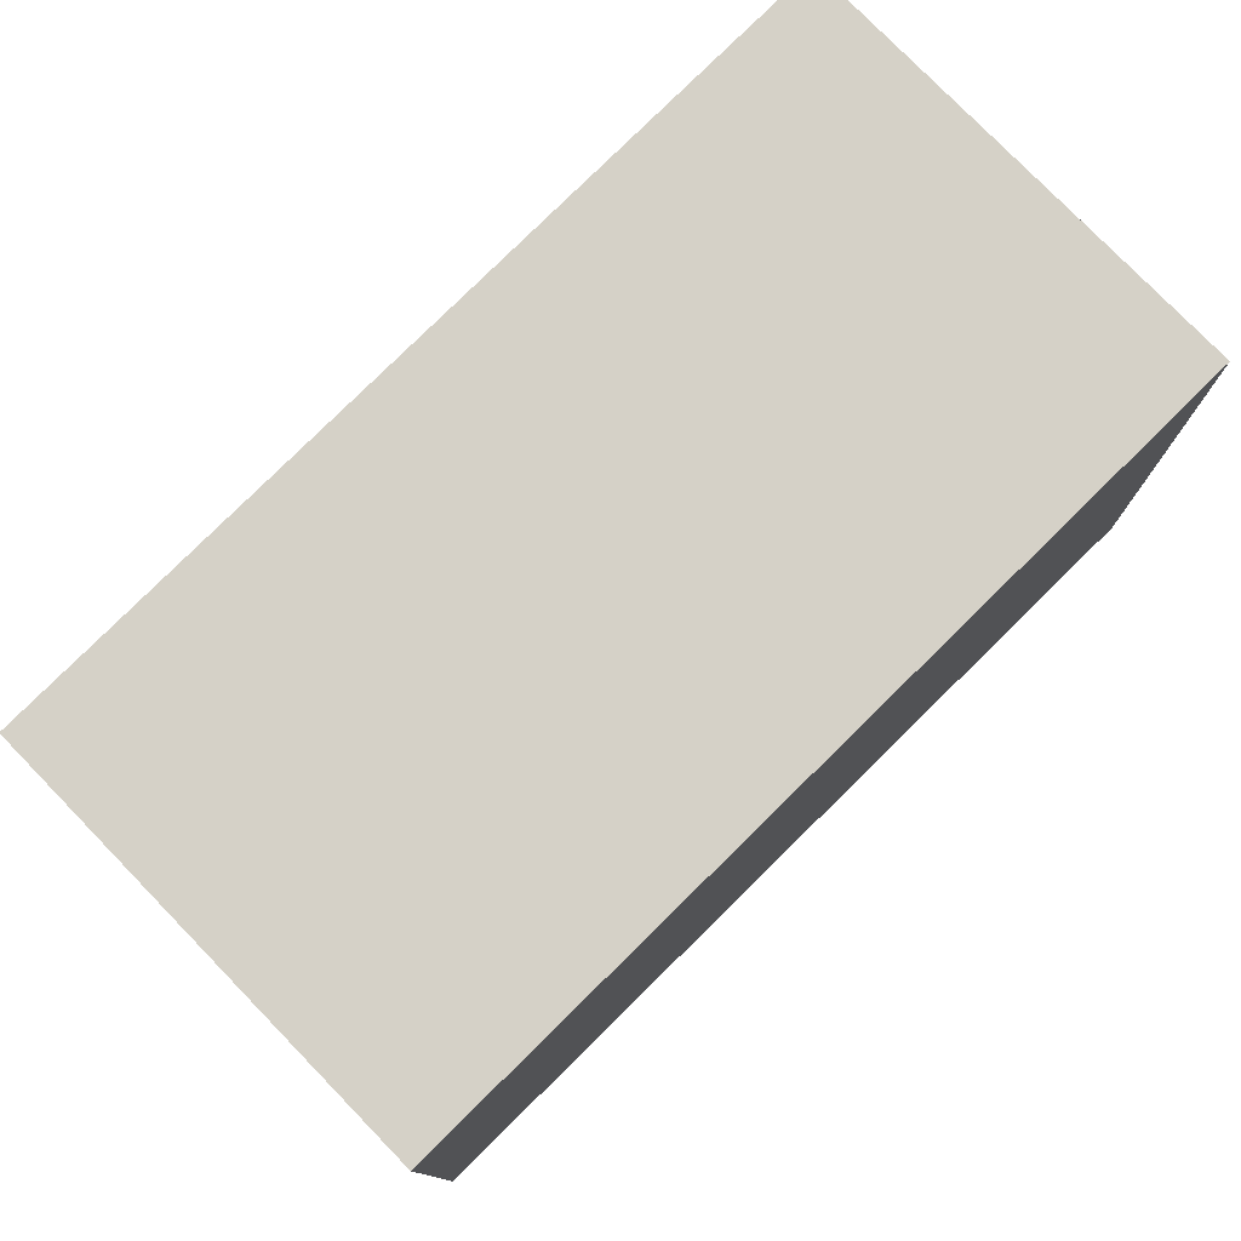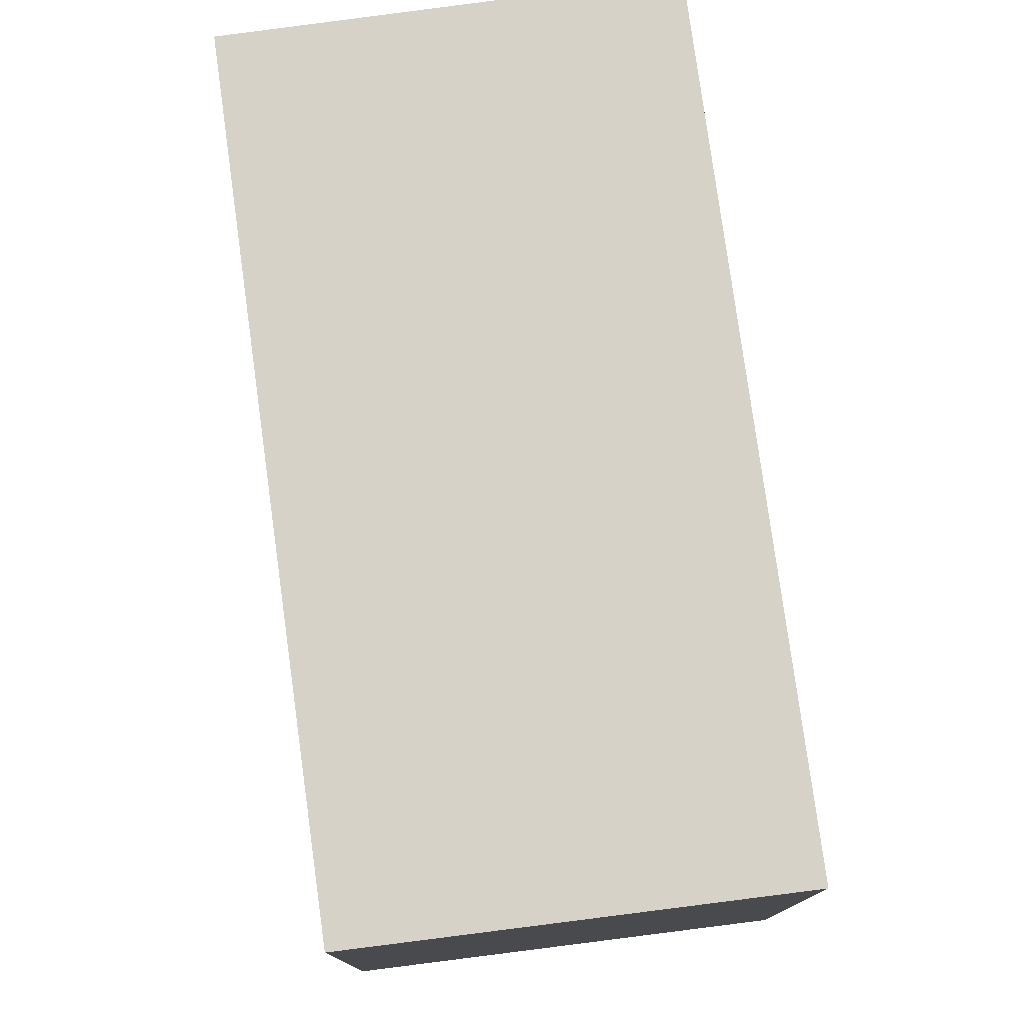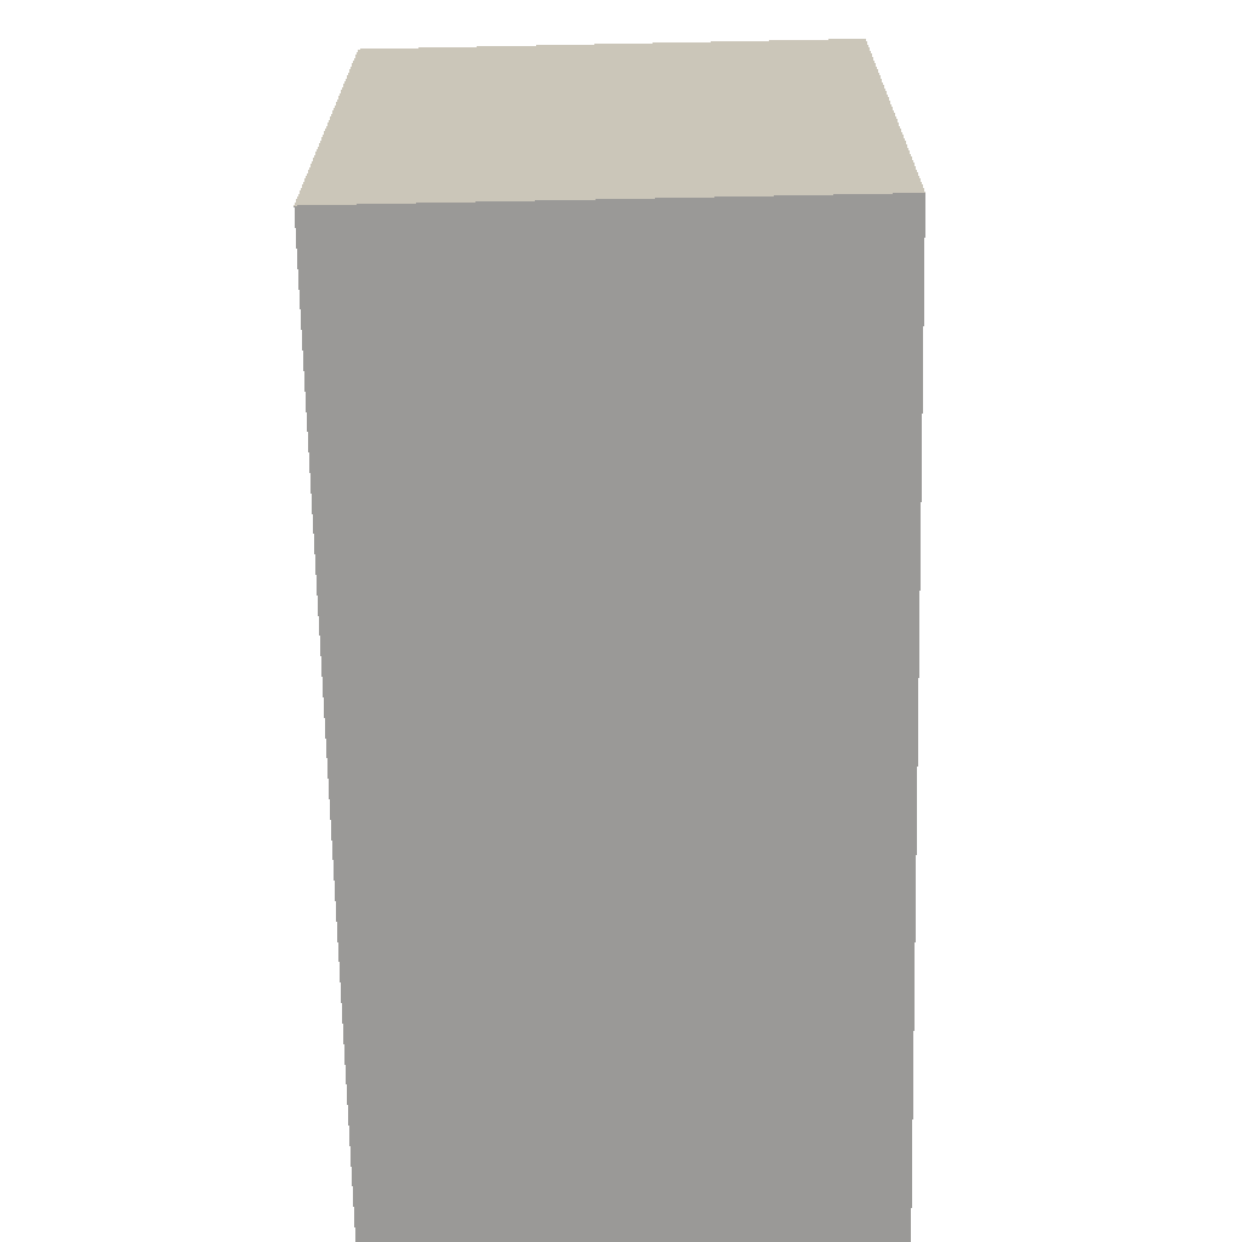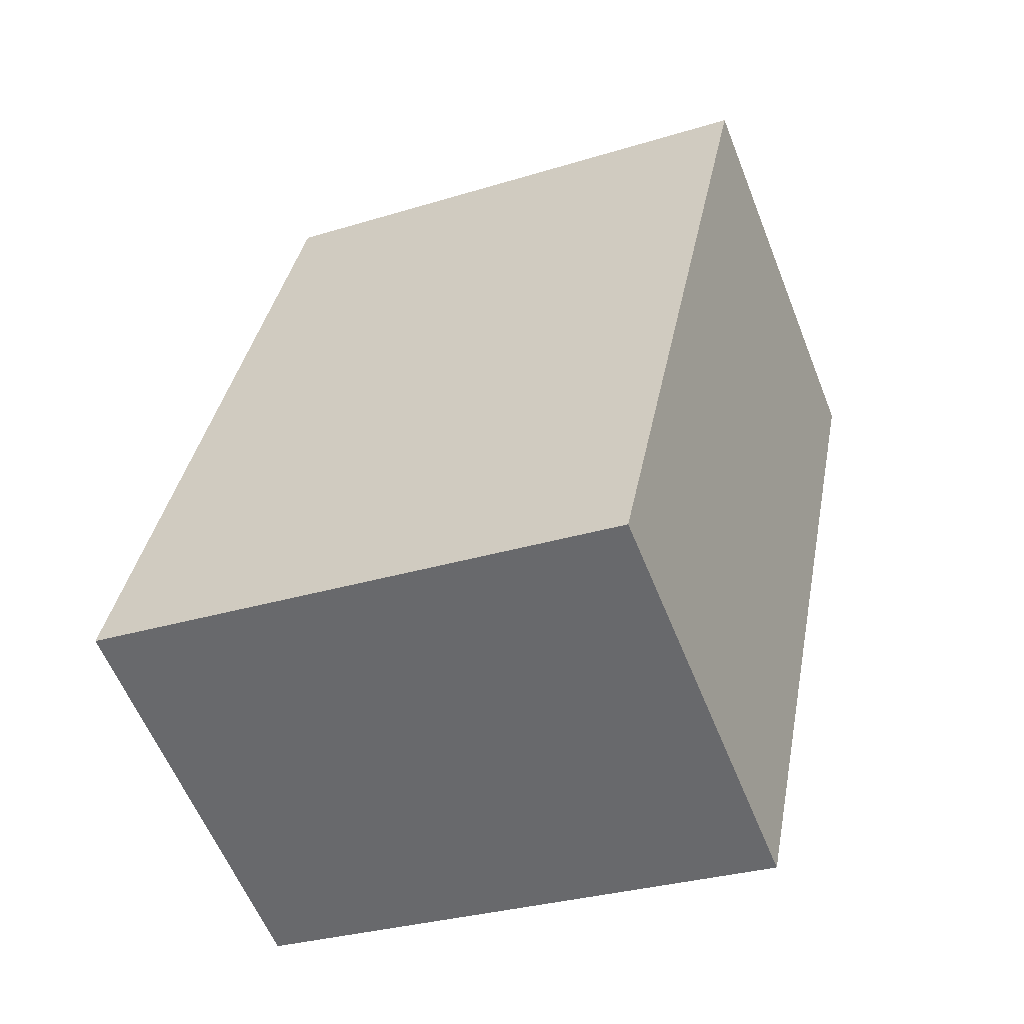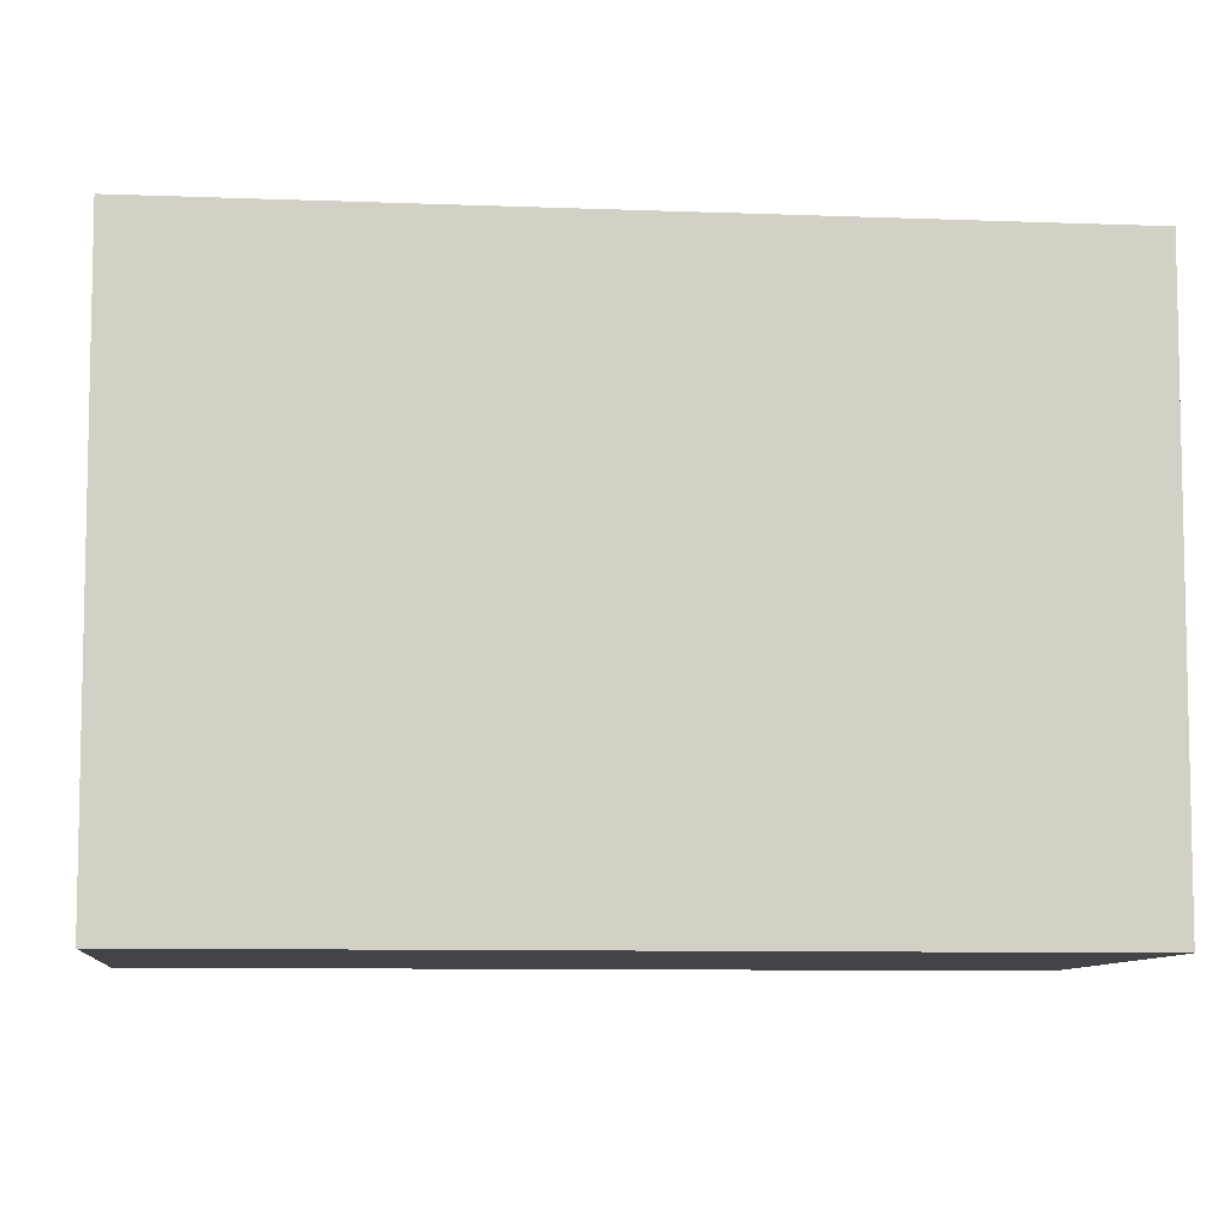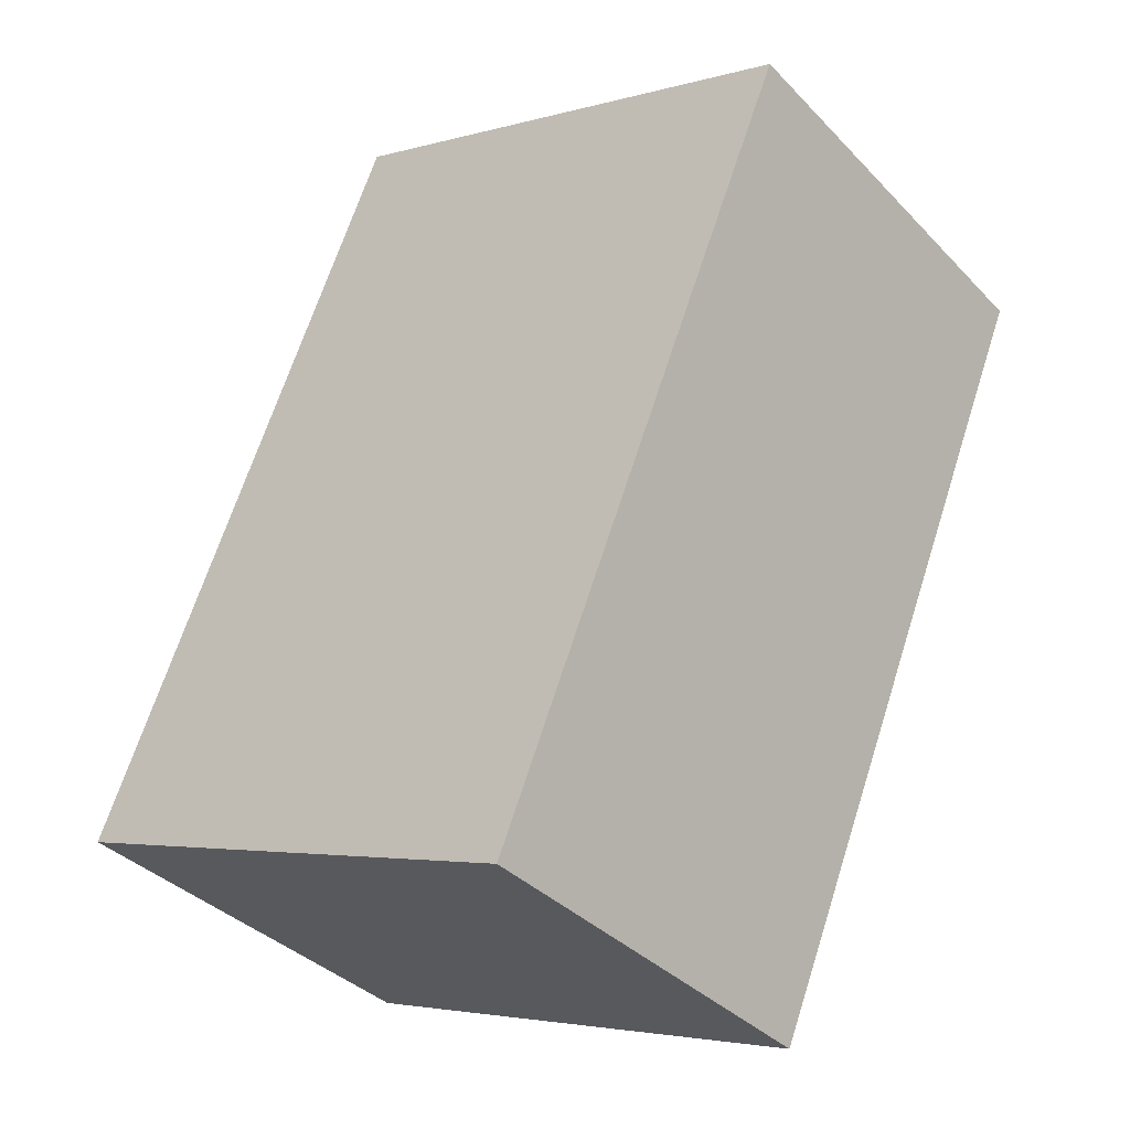
<metadata>
{"format":"obj","ext":"obj","renderer":"f3d","projection":"perspective","resolution":1024,"background":"white","views":[{"elev":79.2,"azim":19.4,"up":"+Y"},{"elev":78.4,"azim":-33.8,"up":"+Y"},{"elev":-69.0,"azim":155.2,"up":"+Y"},{"elev":-30.3,"azim":114.1,"up":"+Z"},{"elev":-8.3,"azim":57.7,"up":"+Y"},{"elev":-3.7,"azim":133.9,"up":"+Z"}]}
</metadata>
<code>
v  2.516 3.906 -5.157
v  2.664 3.906 1.335
v  5.195 3.906 -3.851
v  0 3.906 2.392e-16
v  2.516 3.158e-16 -5.157
v  0 0 0
v  2.664 -8.175e-17 1.335
v  5.195 2.358e-16 -3.851
g defaultobject
f 1 2 3
f 2 1 4
f 5 4 1
f 4 5 6
f 6 2 4
f 2 6 7
f 7 3 2
f 3 7 8
f 8 1 3
f 1 8 5
f 5 7 6
f 7 5 8

</code>
